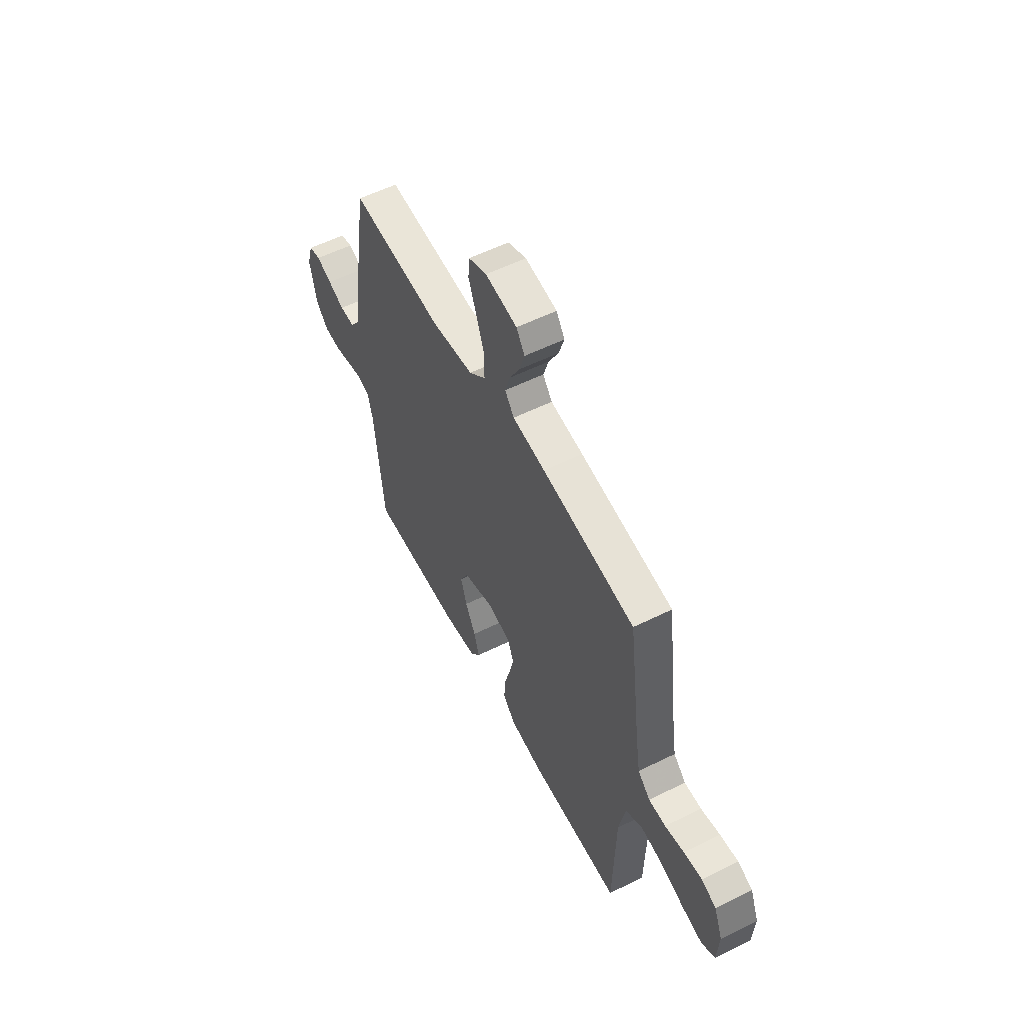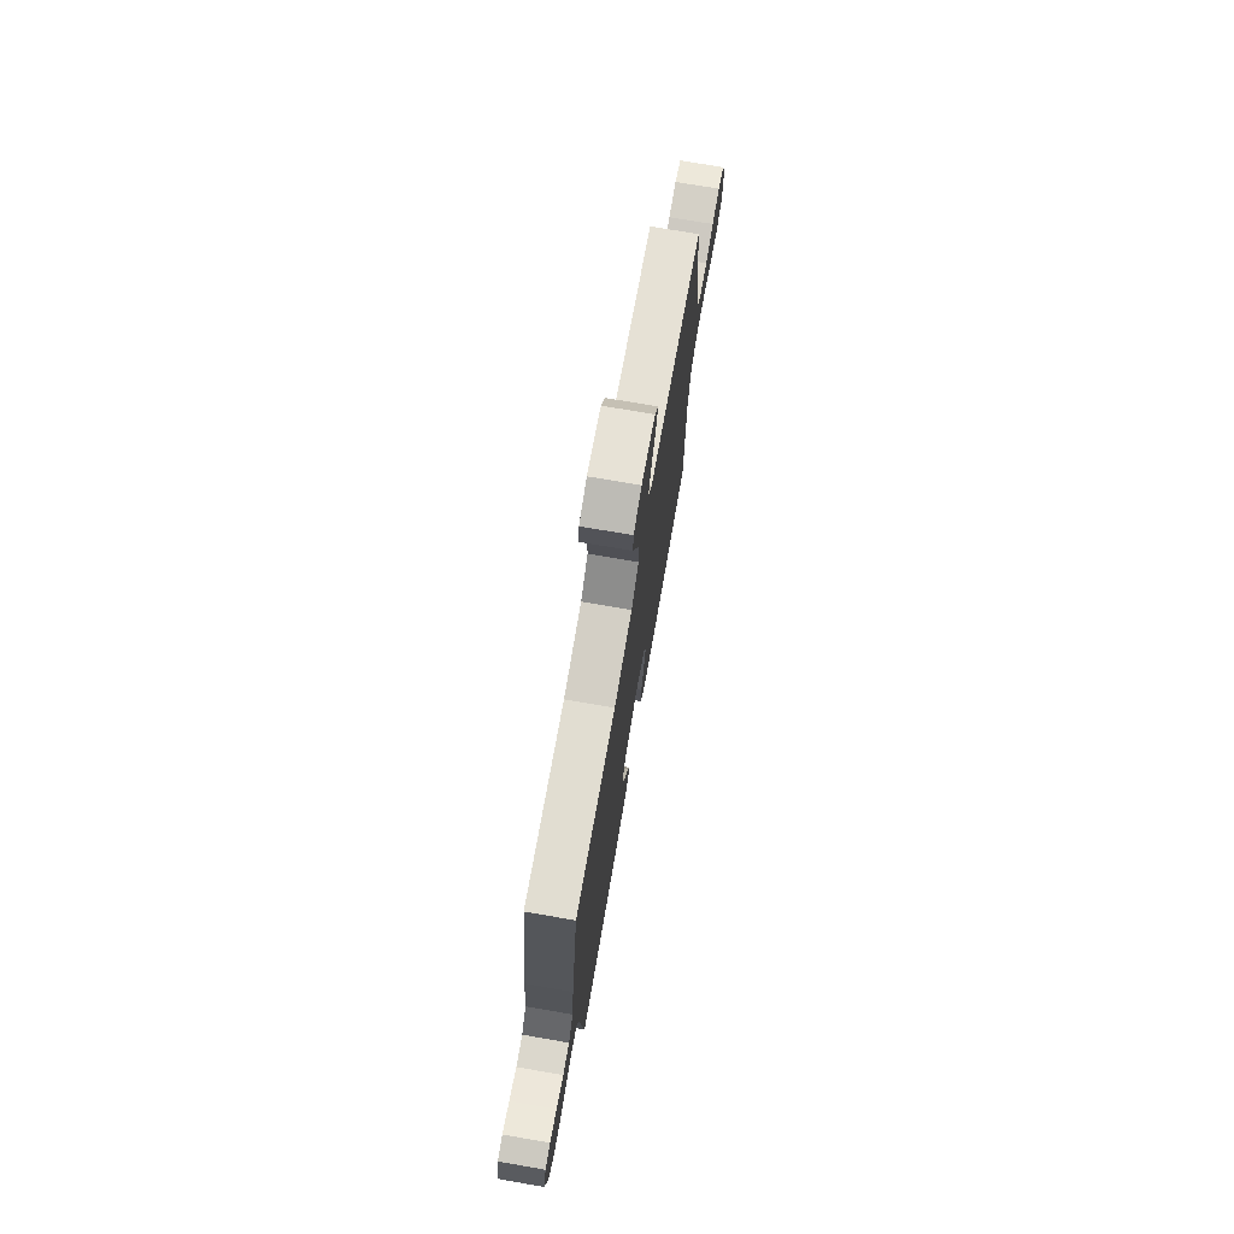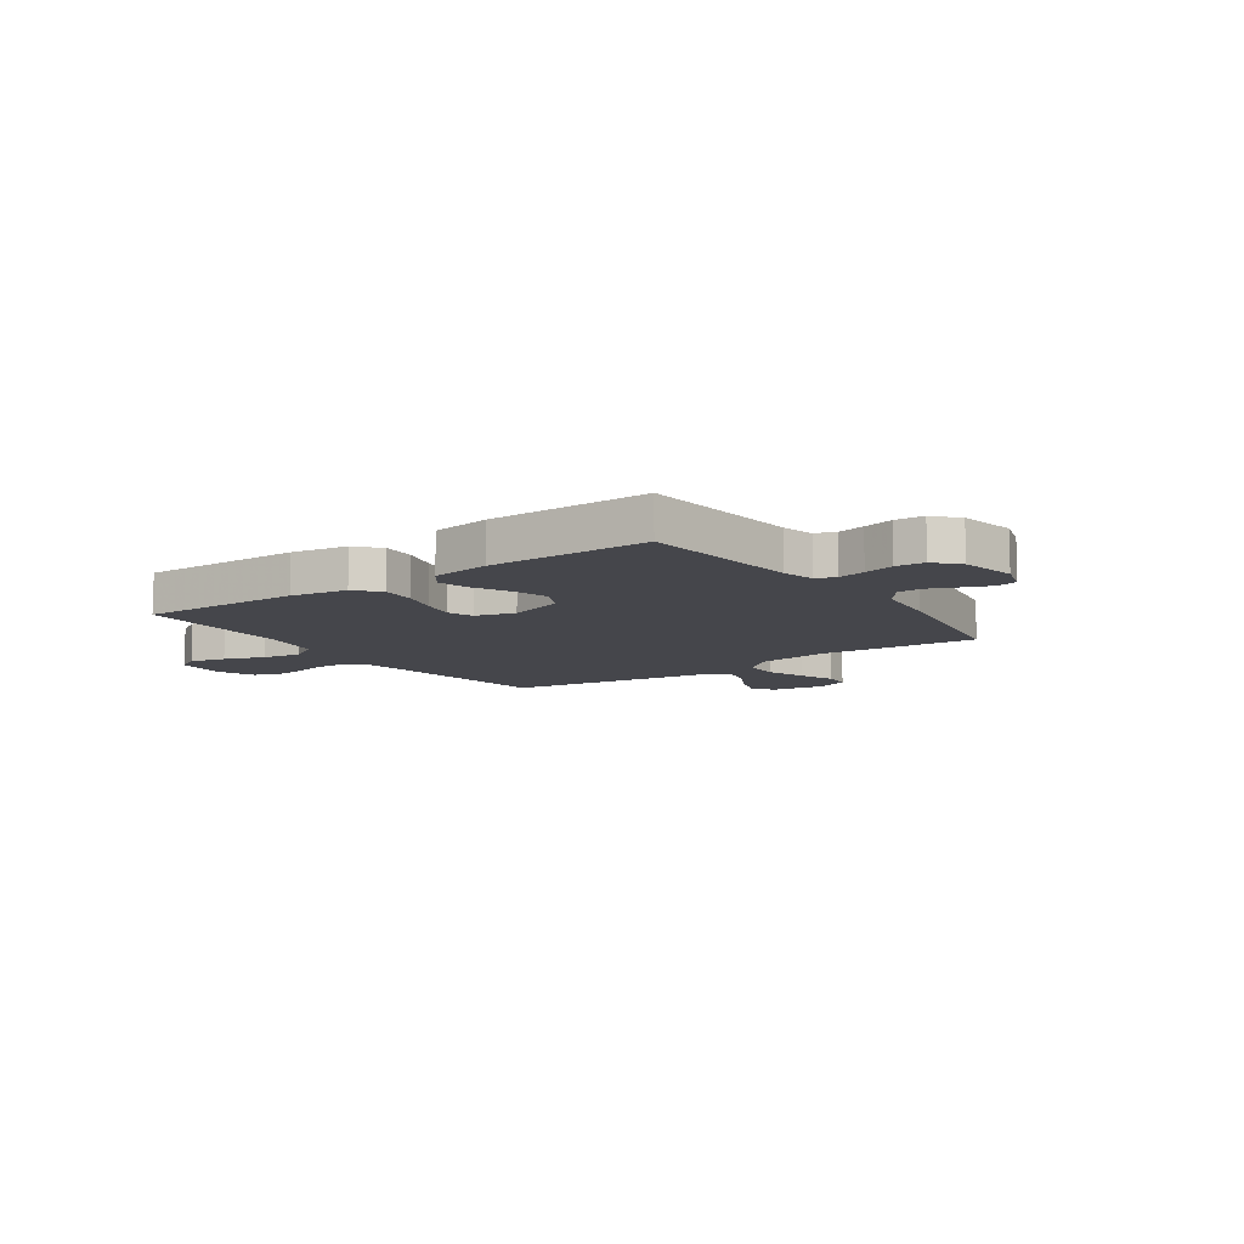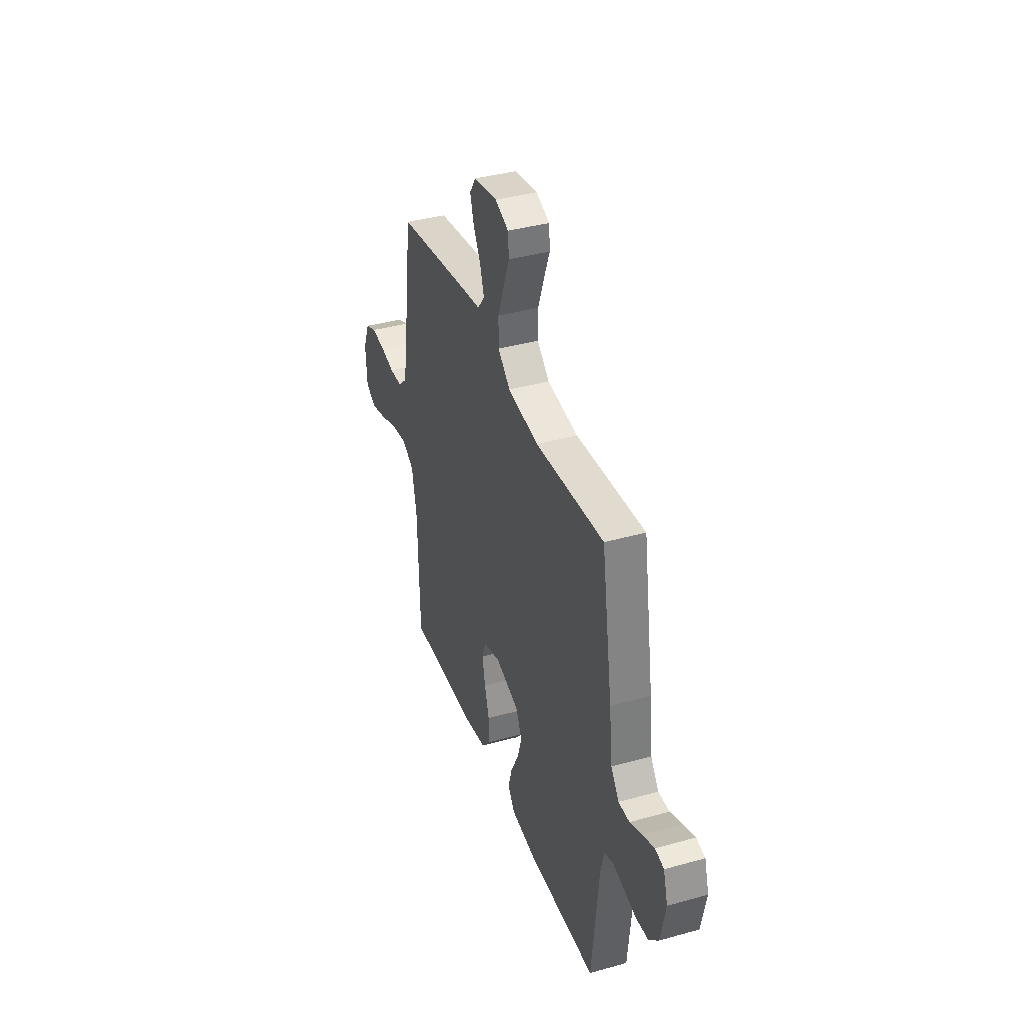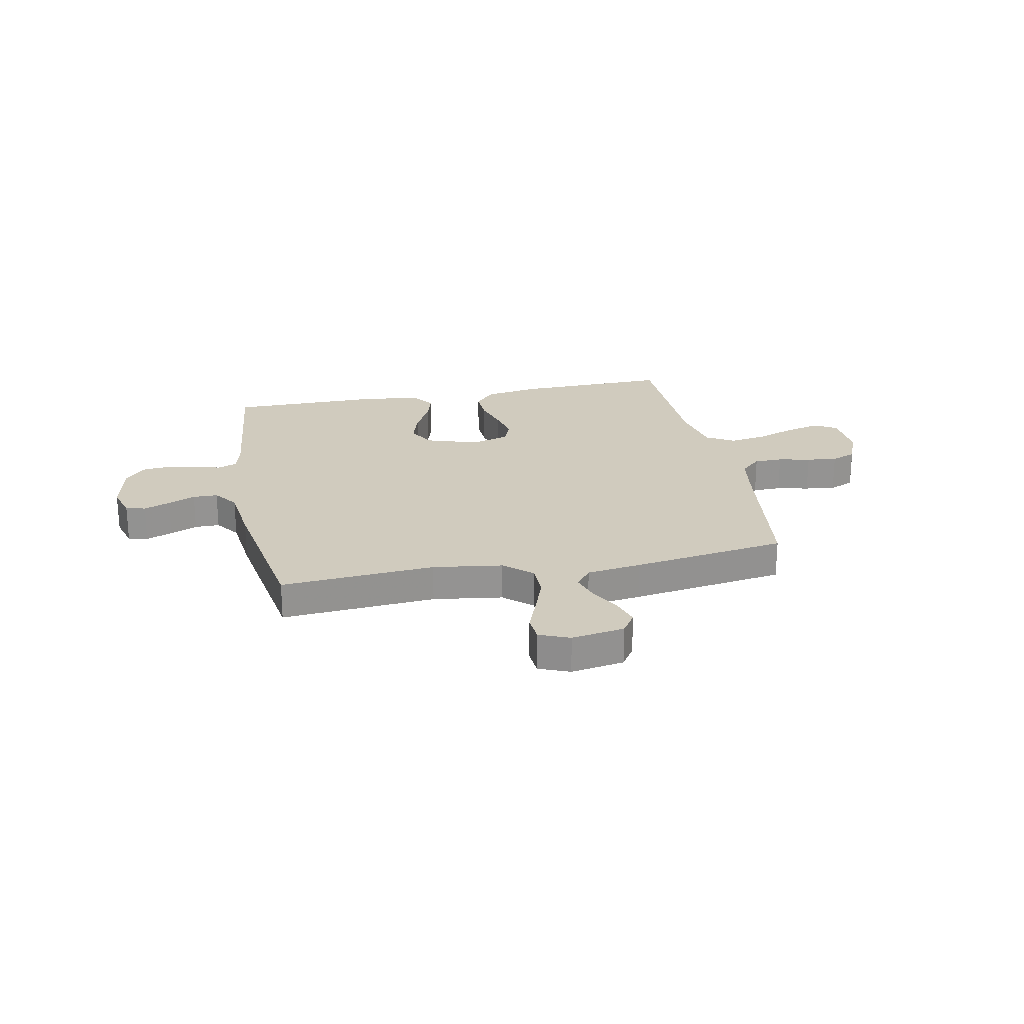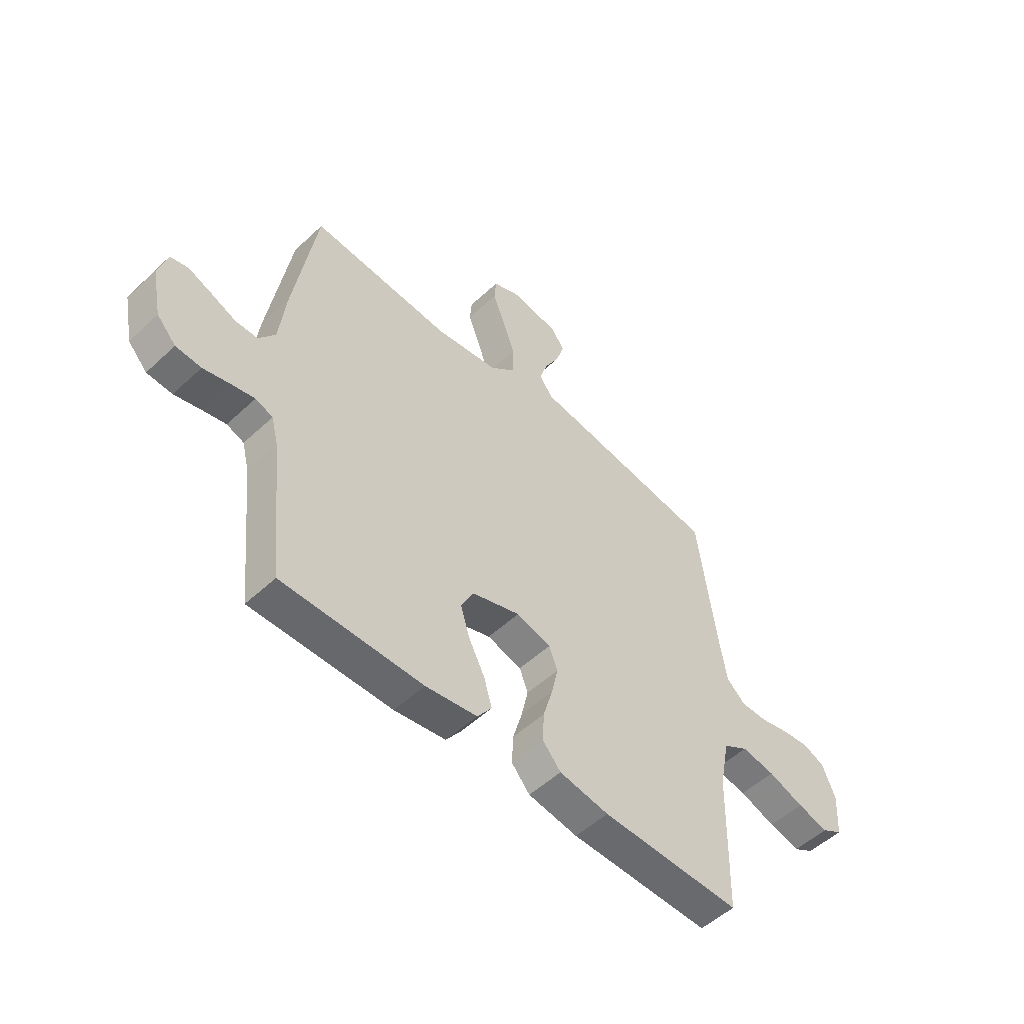
<metadata>
{"format":"obj","ext":"obj","renderer":"f3d","projection":"perspective","resolution":1024,"background":"white","views":[{"elev":56.3,"azim":62.6,"up":"+Z"},{"elev":73.3,"azim":-80.2,"up":"+Z"},{"elev":-10.1,"azim":-144.9,"up":"+Y"},{"elev":38.3,"azim":-109.5,"up":"+Z"},{"elev":23.5,"azim":-11.2,"up":"+Y"},{"elev":-52.2,"azim":-44.8,"up":"+Z"}]}
</metadata>
<code>
v 0.5 0.07 0.5
v 0.54 0.07 0.2
v 0.555 0.07 0.106
v 0.595 0.07 0.069
v 0.65 0.07 0.068
v 0.712 0.07 0.082
v 0.771 0.07 0.089
v 0.819 0.07 0.069
v 0.847 0.07 0
v 0.841 0.07 -0.094
v 0.797 0.07 -0.119
v 0.73 0.07 -0.102
v 0.654 0.07 -0.074
v 0.582 0.07 -0.062
v 0.528 0.07 -0.094
v 0.507 0.07 -0.2
v 0.5 0.07 -0.5
v 0.2 0.07 -0.493
v 0.094 0.07 -0.475
v 0.055 0.07 -0.43
v 0.058 0.07 -0.368
v 0.078 0.07 -0.299
v 0.092 0.07 -0.236
v 0.074 0.07 -0.188
v 0 0.07 -0.167
v -0.103 0.07 -0.2
v -0.13 0.07 -0.253
v -0.11 0.07 -0.318
v -0.076 0.07 -0.384
v -0.059 0.07 -0.443
v -0.09 0.07 -0.485
v -0.2 0.07 -0.501
v -0.5 0.07 -0.5
v -0.531 0.07 -0.2
v -0.546 0.07 -0.141
v -0.583 0.07 -0.127
v -0.634 0.07 -0.138
v -0.69 0.07 -0.152
v -0.744 0.07 -0.148
v -0.785 0.07 -0.104
v -0.806 0.07 0
v -0.787 0.07 0.064
v -0.749 0.07 0.073
v -0.698 0.07 0.053
v -0.645 0.07 0.03
v -0.597 0.07 0.03
v -0.562 0.07 0.078
v -0.548 0.07 0.2
v -0.5 0.07 0.5
v -0.2 0.07 0.477
v -0.065 0.07 0.496
v -0.011 0.07 0.544
v -0.011 0.07 0.61
v -0.037 0.07 0.682
v -0.063 0.07 0.75
v -0.059 0.07 0.801
v 0 0.07 0.825
v 0.103 0.07 0.808
v 0.13 0.07 0.767
v 0.113 0.07 0.713
v 0.081 0.07 0.654
v 0.064 0.07 0.6
v 0.094 0.07 0.561
v 0.2 0.07 0.546
v 0.5 0 0.5
v 0.54 0 0.2
v 0.555 0 0.106
v 0.595 0 0.069
v 0.65 0 0.068
v 0.712 0 0.082
v 0.771 0 0.089
v 0.819 0 0.069
v 0.847 0 0
v 0.841 0 -0.094
v 0.797 0 -0.119
v 0.73 0 -0.102
v 0.654 0 -0.074
v 0.582 0 -0.062
v 0.528 0 -0.094
v 0.507 0 -0.2
v 0.5 0 -0.5
v 0.2 0 -0.493
v 0.094 0 -0.475
v 0.055 0 -0.43
v 0.058 0 -0.368
v 0.078 0 -0.299
v 0.092 0 -0.236
v 0.074 0 -0.188
v 0 0 -0.167
v -0.103 0 -0.2
v -0.13 0 -0.253
v -0.11 0 -0.318
v -0.076 0 -0.384
v -0.059 0 -0.443
v -0.09 0 -0.485
v -0.2 0 -0.501
v -0.5 0 -0.5
v -0.531 0 -0.2
v -0.546 0 -0.141
v -0.583 0 -0.127
v -0.634 0 -0.138
v -0.69 0 -0.152
v -0.744 0 -0.148
v -0.785 0 -0.104
v -0.806 0 0
v -0.787 0 0.064
v -0.749 0 0.073
v -0.698 0 0.053
v -0.645 0 0.03
v -0.597 0 0.03
v -0.562 0 0.078
v -0.548 0 0.2
v -0.5 0 0.5
v -0.2 0 0.477
v -0.065 0 0.496
v -0.011 0 0.544
v -0.011 0 0.61
v -0.037 0 0.682
v -0.063 0 0.75
v -0.059 0 0.801
v 0 0 0.825
v 0.103 0 0.808
v 0.13 0 0.767
v 0.113 0 0.713
v 0.081 0 0.654
v 0.064 0 0.6
v 0.094 0 0.561
v 0.2 0 0.546
f 63 64 1 2
f 59 60 61
f 58 59 61
f 57 58 61
f 56 57 61
f 55 56 61
f 54 55 61
f 53 54 61 62
f 52 53 62 63
f 47 48 49 50
f 46 47 50 51
f 43 44 45
f 42 43 45
f 41 42 45
f 40 41 45
f 39 40 45
f 38 39 45
f 37 38 45
f 36 37 45 46
f 35 36 46 51
f 32 33 34
f 31 32 34
f 30 31 34
f 29 30 34
f 28 29 34
f 27 28 34 35
f 51 52 63
f 35 51 63
f 27 35 63
f 26 27 63
f 20 21 22
f 19 20 22
f 18 19 22
f 17 18 22
f 16 17 22
f 15 16 22 23
f 14 15 23 24
f 11 12 13
f 10 11 13
f 9 10 13
f 8 9 13
f 7 8 13
f 6 7 13
f 5 6 13
f 4 5 13 14
f 14 24 25
f 4 14 25
f 3 4 25
f 25 26 63
f 3 25 63
f 2 3 63
f 66 65 128 127
f 125 124 123
f 125 123 122
f 125 122 121
f 125 121 120
f 125 120 119
f 125 119 118
f 126 125 118 117
f 127 126 117 116
f 114 113 112 111
f 115 114 111 110
f 109 108 107
f 109 107 106
f 109 106 105
f 109 105 104
f 109 104 103
f 109 103 102
f 109 102 101
f 110 109 101 100
f 115 110 100 99
f 98 97 96
f 98 96 95
f 98 95 94
f 98 94 93
f 98 93 92
f 99 98 92 91
f 127 116 115
f 127 115 99
f 127 99 91
f 127 91 90
f 86 85 84
f 86 84 83
f 86 83 82
f 86 82 81
f 86 81 80
f 87 86 80 79
f 88 87 79 78
f 77 76 75
f 77 75 74
f 77 74 73
f 77 73 72
f 77 72 71
f 77 71 70
f 77 70 69
f 78 77 69 68
f 89 88 78
f 89 78 68
f 89 68 67
f 127 90 89
f 127 89 67
f 127 67 66
f 1 65 66 2
f 2 66 67 3
f 3 67 68 4
f 4 68 69 5
f 5 69 70 6
f 6 70 71 7
f 7 71 72 8
f 8 72 73 9
f 9 73 74 10
f 10 74 75 11
f 11 75 76 12
f 12 76 77 13
f 13 77 78 14
f 14 78 79 15
f 15 79 80 16
f 16 80 81 17
f 17 81 82 18
f 18 82 83 19
f 19 83 84 20
f 20 84 85 21
f 21 85 86 22
f 22 86 87 23
f 23 87 88 24
f 24 88 89 25
f 25 89 90 26
f 26 90 91 27
f 27 91 92 28
f 28 92 93 29
f 29 93 94 30
f 30 94 95 31
f 31 95 96 32
f 32 96 97 33
f 33 97 98 34
f 34 98 99 35
f 35 99 100 36
f 36 100 101 37
f 37 101 102 38
f 38 102 103 39
f 39 103 104 40
f 40 104 105 41
f 41 105 106 42
f 42 106 107 43
f 43 107 108 44
f 44 108 109 45
f 45 109 110 46
f 46 110 111 47
f 47 111 112 48
f 48 112 113 49
f 49 113 114 50
f 50 114 115 51
f 51 115 116 52
f 52 116 117 53
f 53 117 118 54
f 54 118 119 55
f 55 119 120 56
f 56 120 121 57
f 57 121 122 58
f 58 122 123 59
f 59 123 124 60
f 60 124 125 61
f 61 125 126 62
f 62 126 127 63
f 63 127 128 64
f 64 128 65 1

</code>
